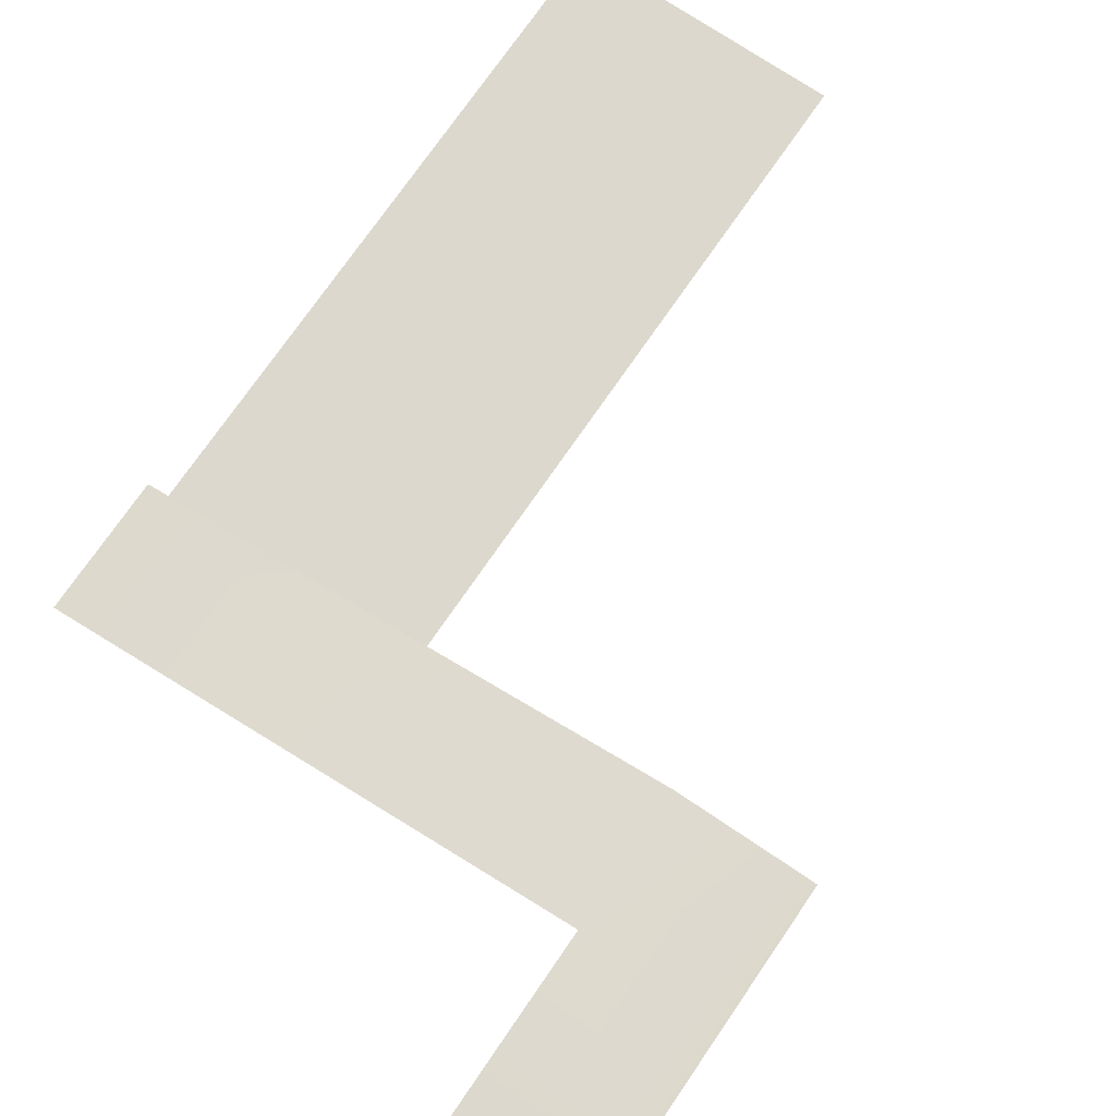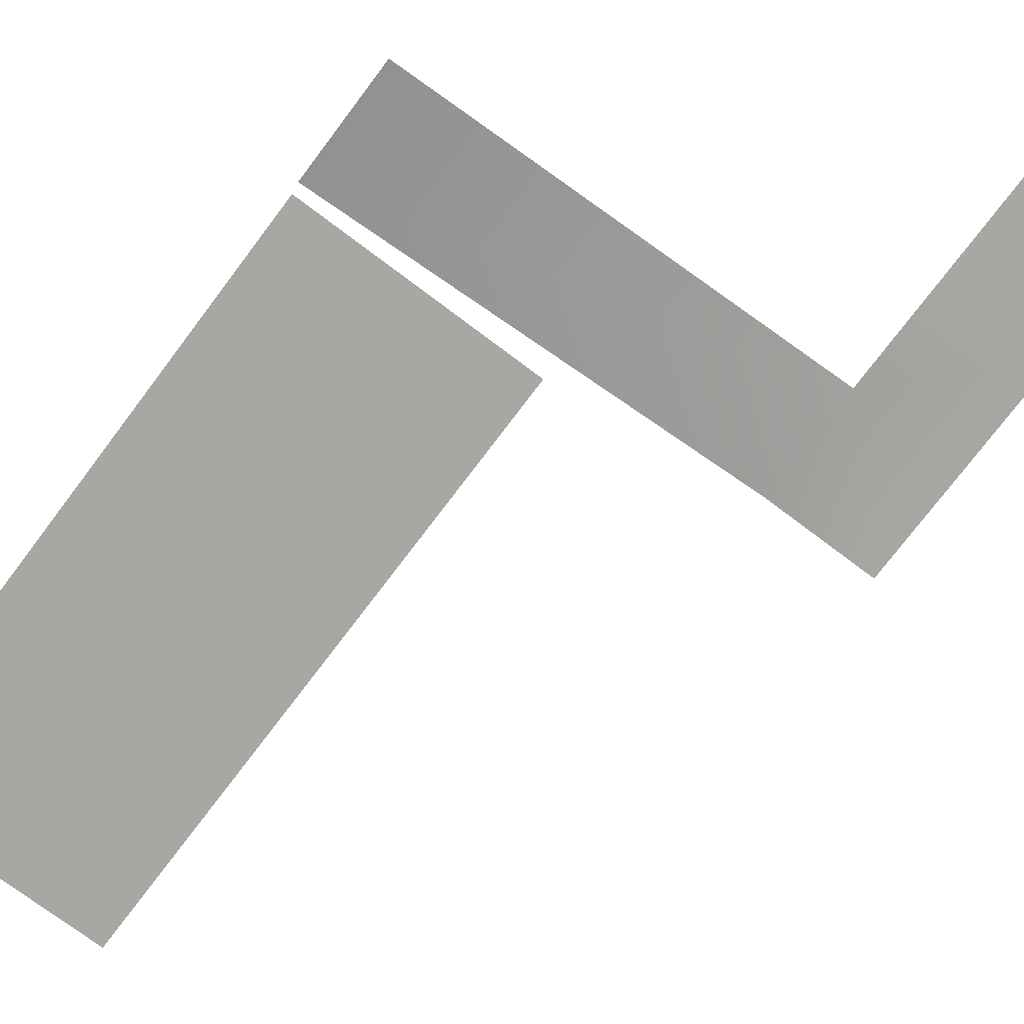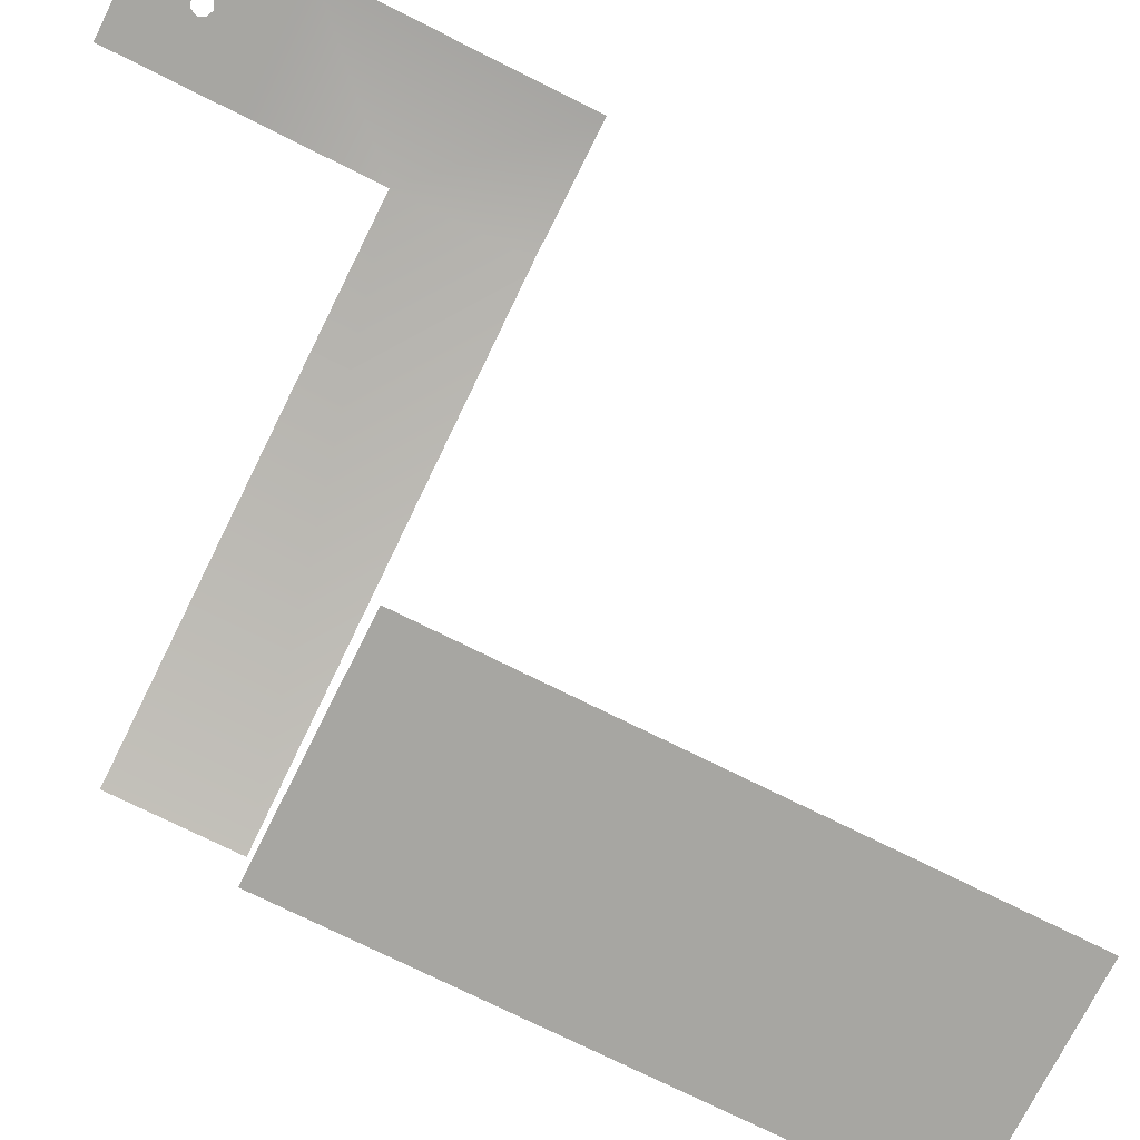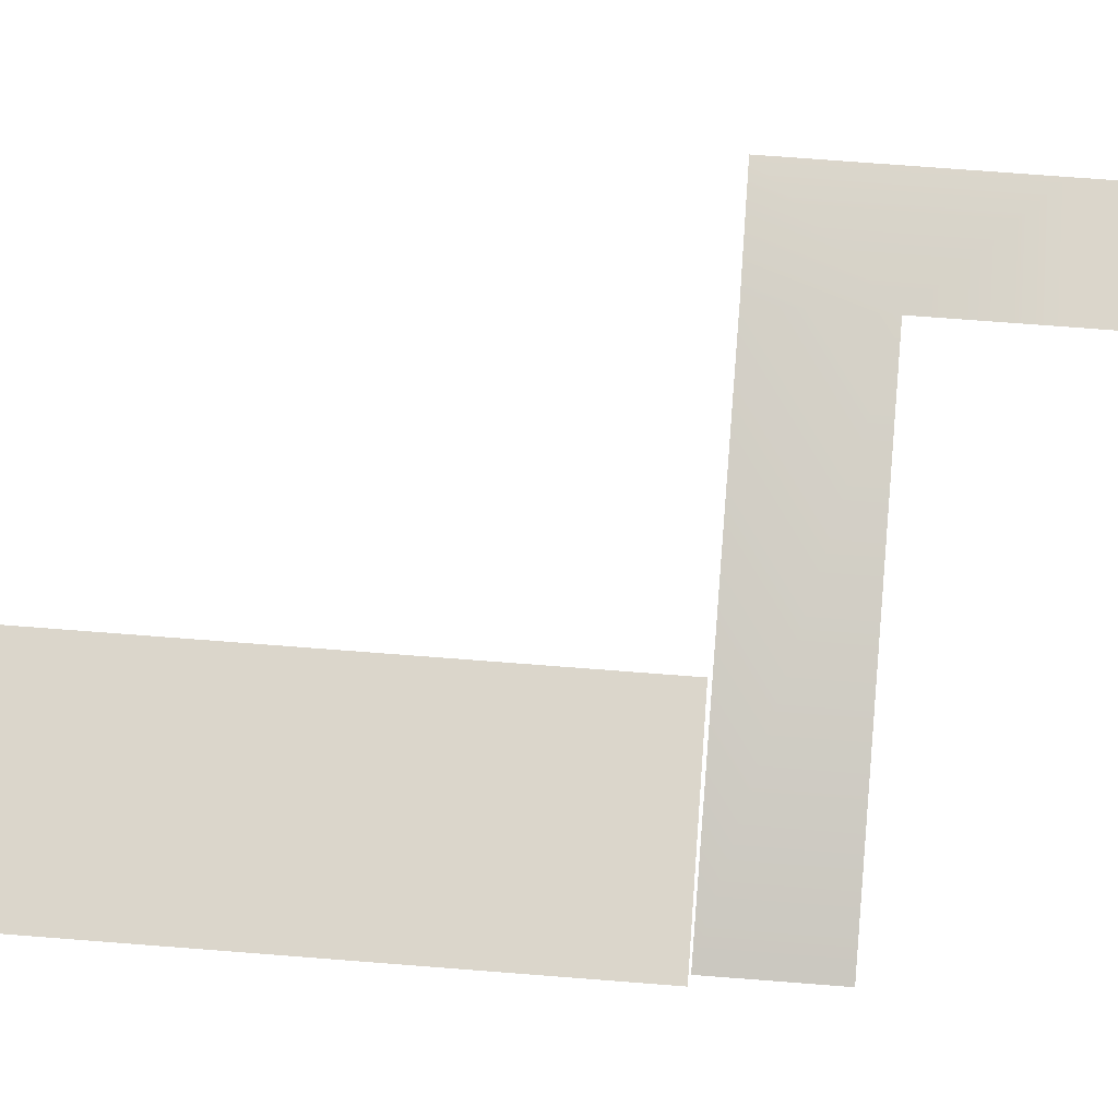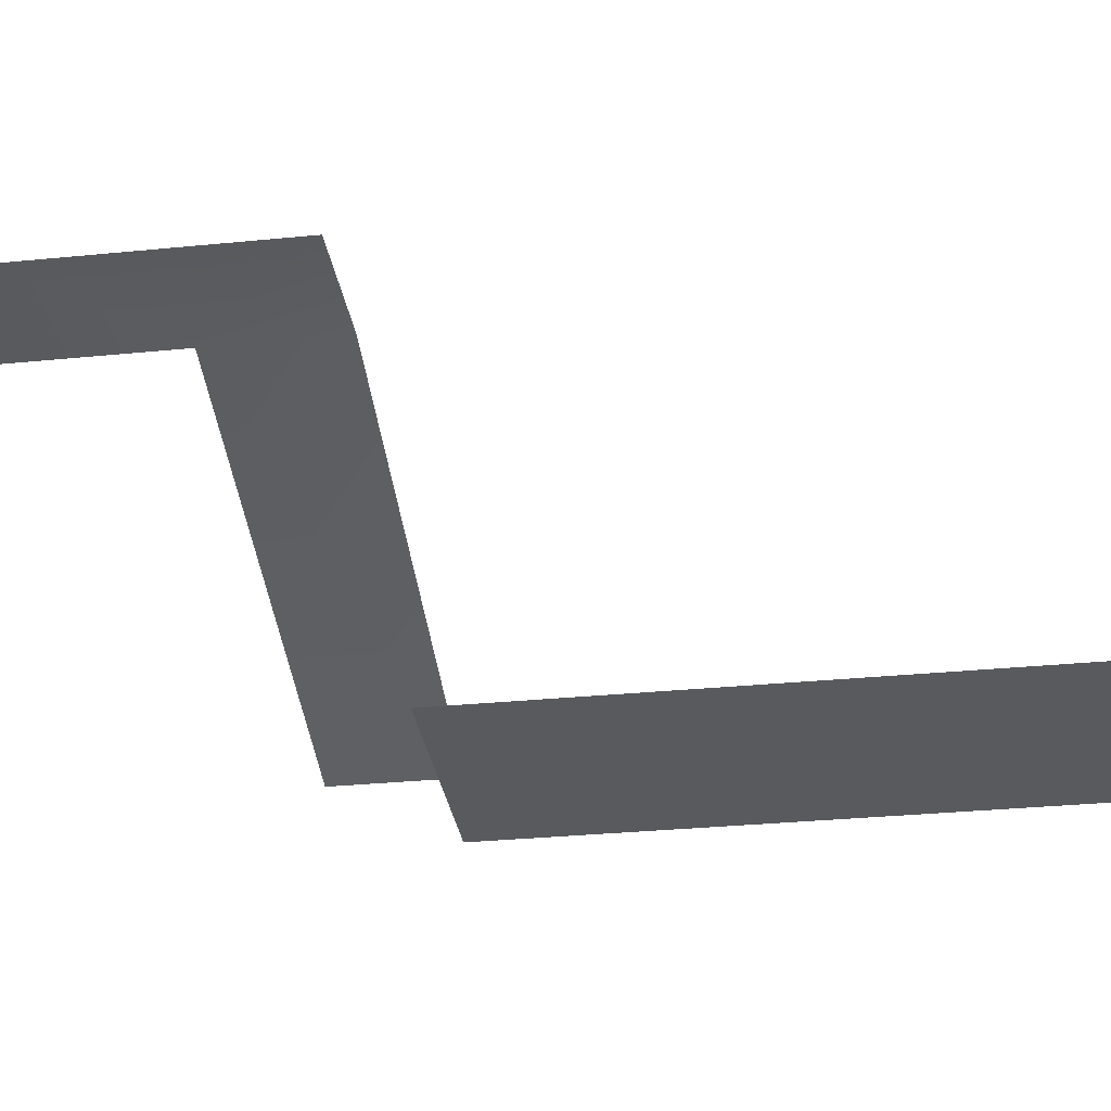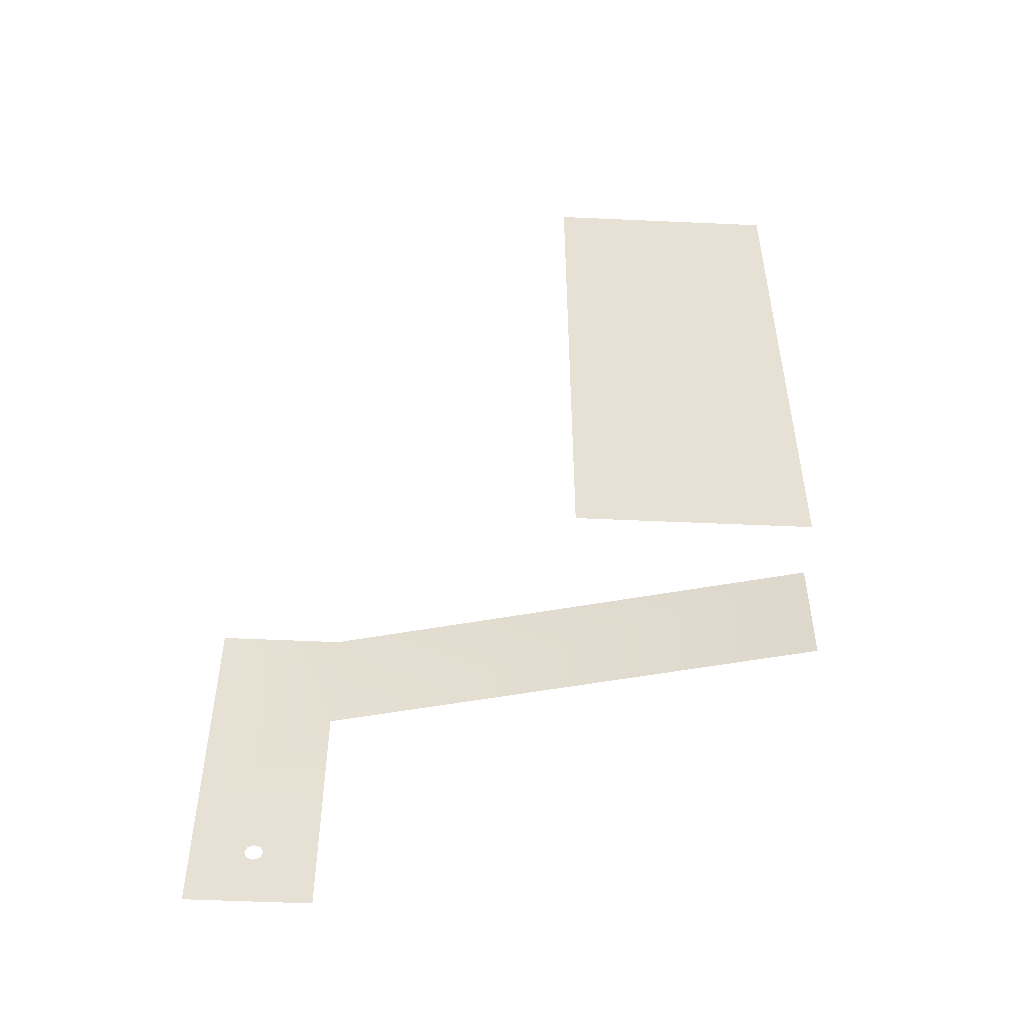
<metadata>
{"format":"obj","ext":"obj","renderer":"f3d","projection":"perspective","resolution":1024,"background":"white","views":[{"elev":72.1,"azim":-145.8,"up":"+Y"},{"elev":-74.4,"azim":143.0,"up":"+Y"},{"elev":-74.0,"azim":-116.6,"up":"+Y"},{"elev":73.5,"azim":94.4,"up":"+Y"},{"elev":-31.0,"azim":-81.9,"up":"+Y"},{"elev":-51.7,"azim":-2.8,"up":"+Z"}]}
</metadata>
<code>
v 33 -3 -17
v 37 -3 -17
v 33 -3 -7
v 37 -3 -7
v 29 0 -17
v 37 -2 -17
v 29 0 -19
v 37 -2 -19
v 27 0 -17
v 27 0 -19
v 29 0 -21
v 27 0 -21
v 28 0 -21.85
v 27.89 0 -21.89
v 27.85 0 -22
v 27.89 0 -22.11
v 28 0 -22.15
v 28.11 0 -22.11
v 28.15 0 -22
v 28.11 0 -21.89
v 29 0 -23
v 27 0 -23
f 2 4 1
f 9 10 7
f 7 8 6
f 12 11 7
f 3 1 4
f 5 7 6
f 5 9 7
f 10 12 7
f 21 11 19
f 17 22 21
f 15 12 22
f 11 12 13
f 13 20 11
f 19 11 20
f 18 21 19
f 17 21 18
f 17 16 22
f 15 22 16
f 14 12 15
f 13 12 14

</code>
